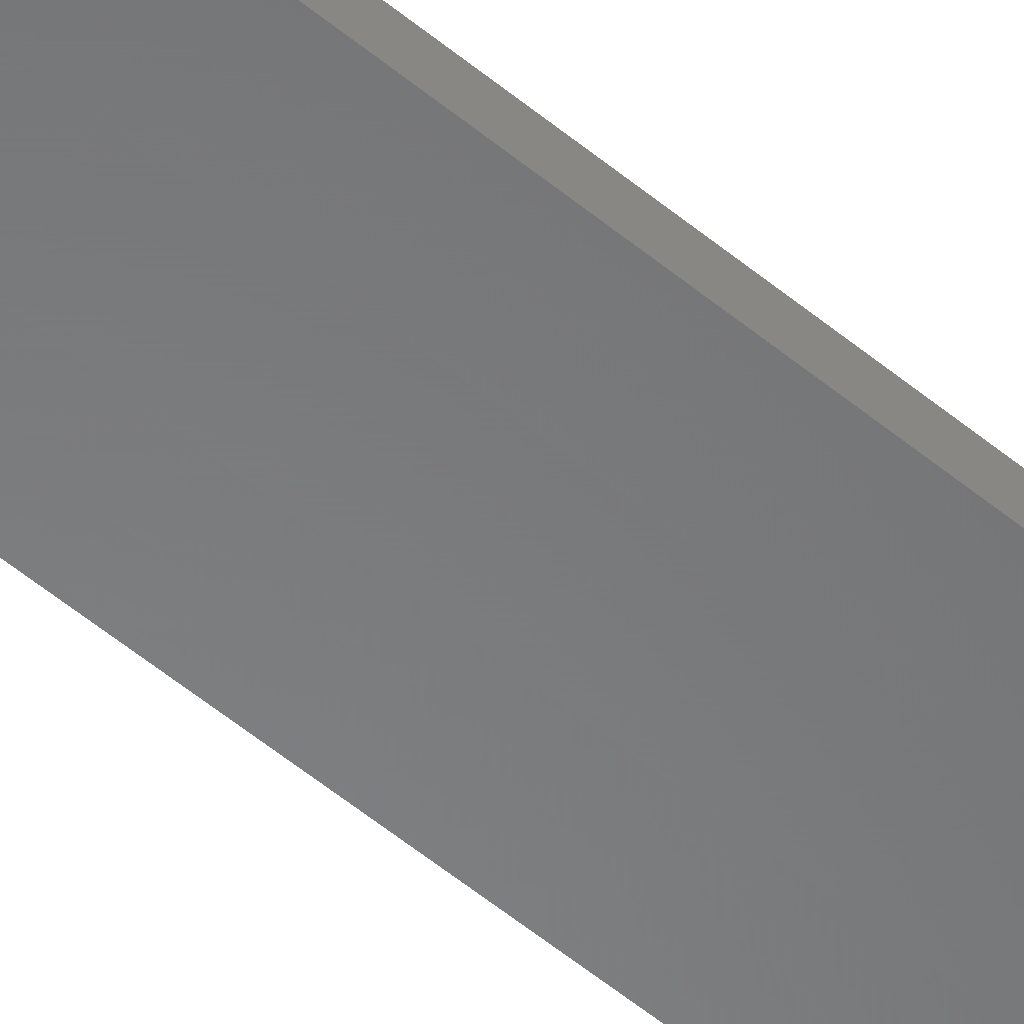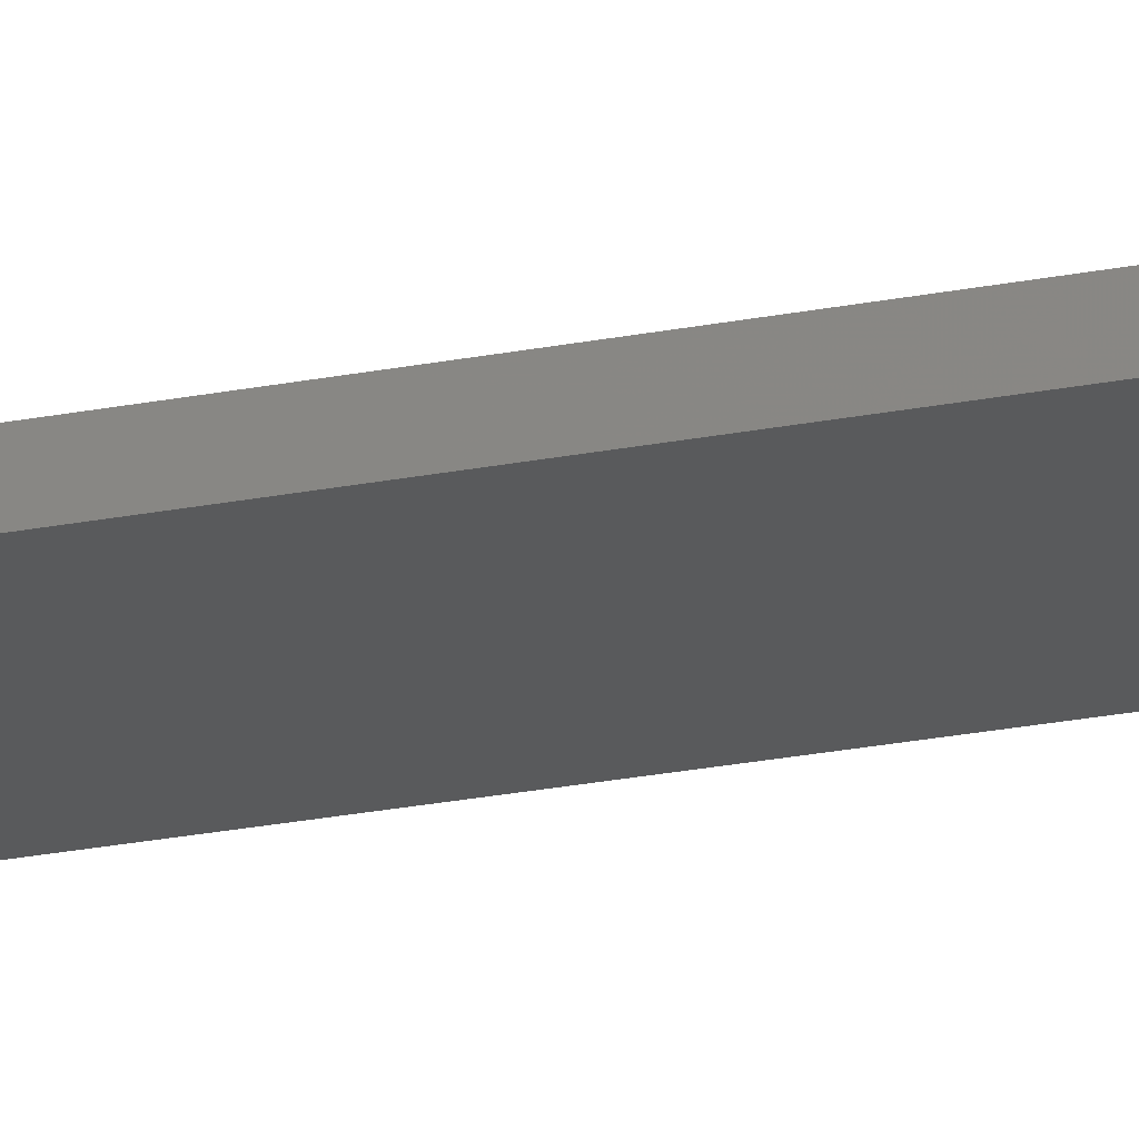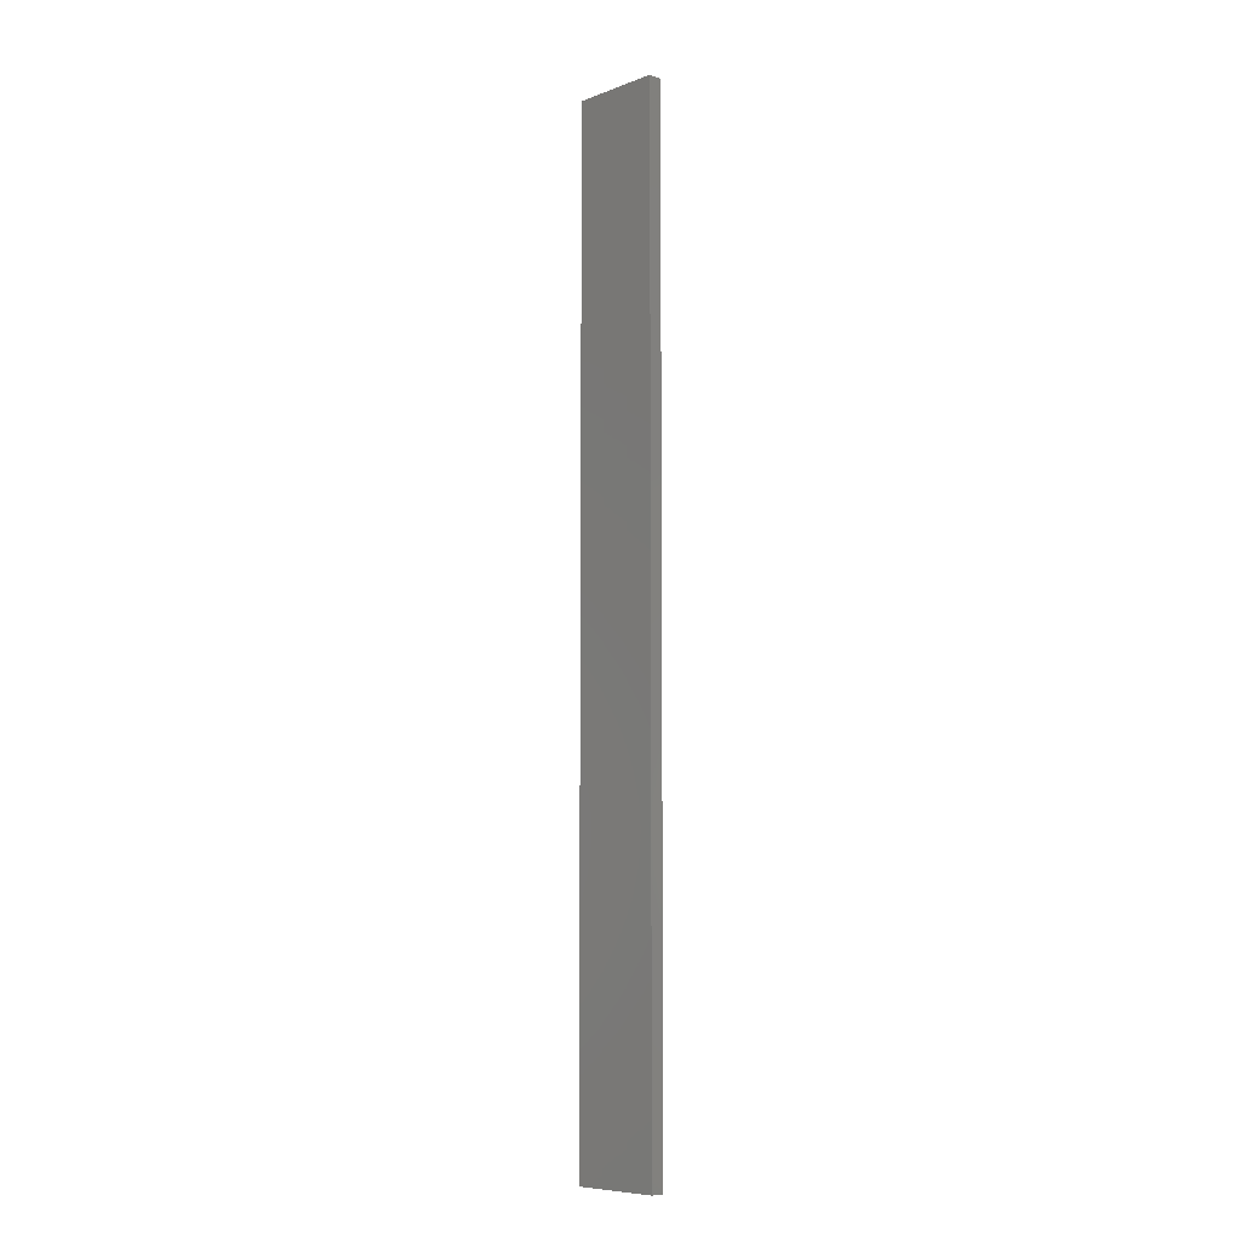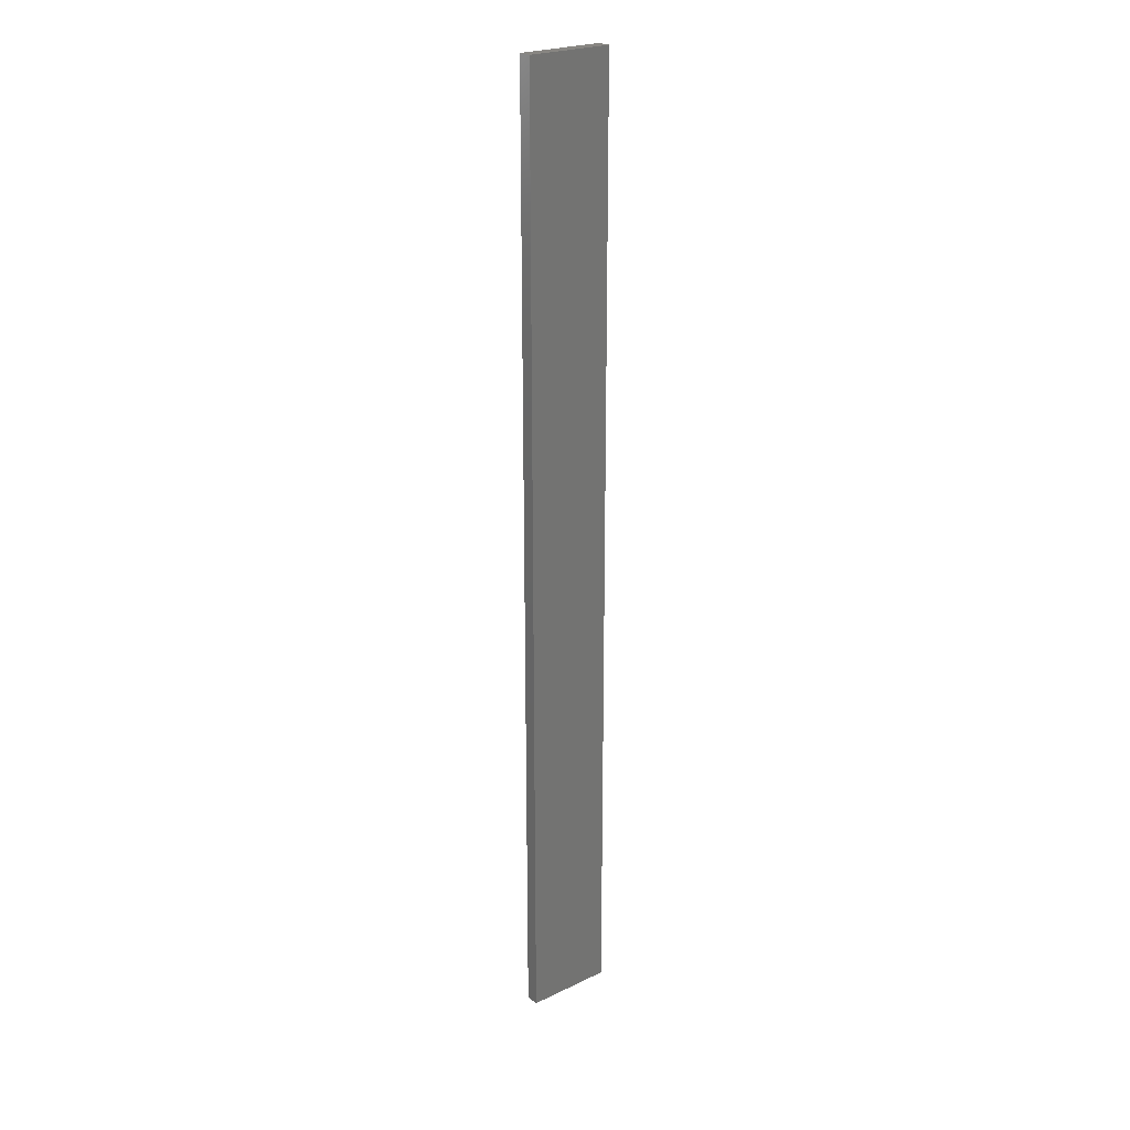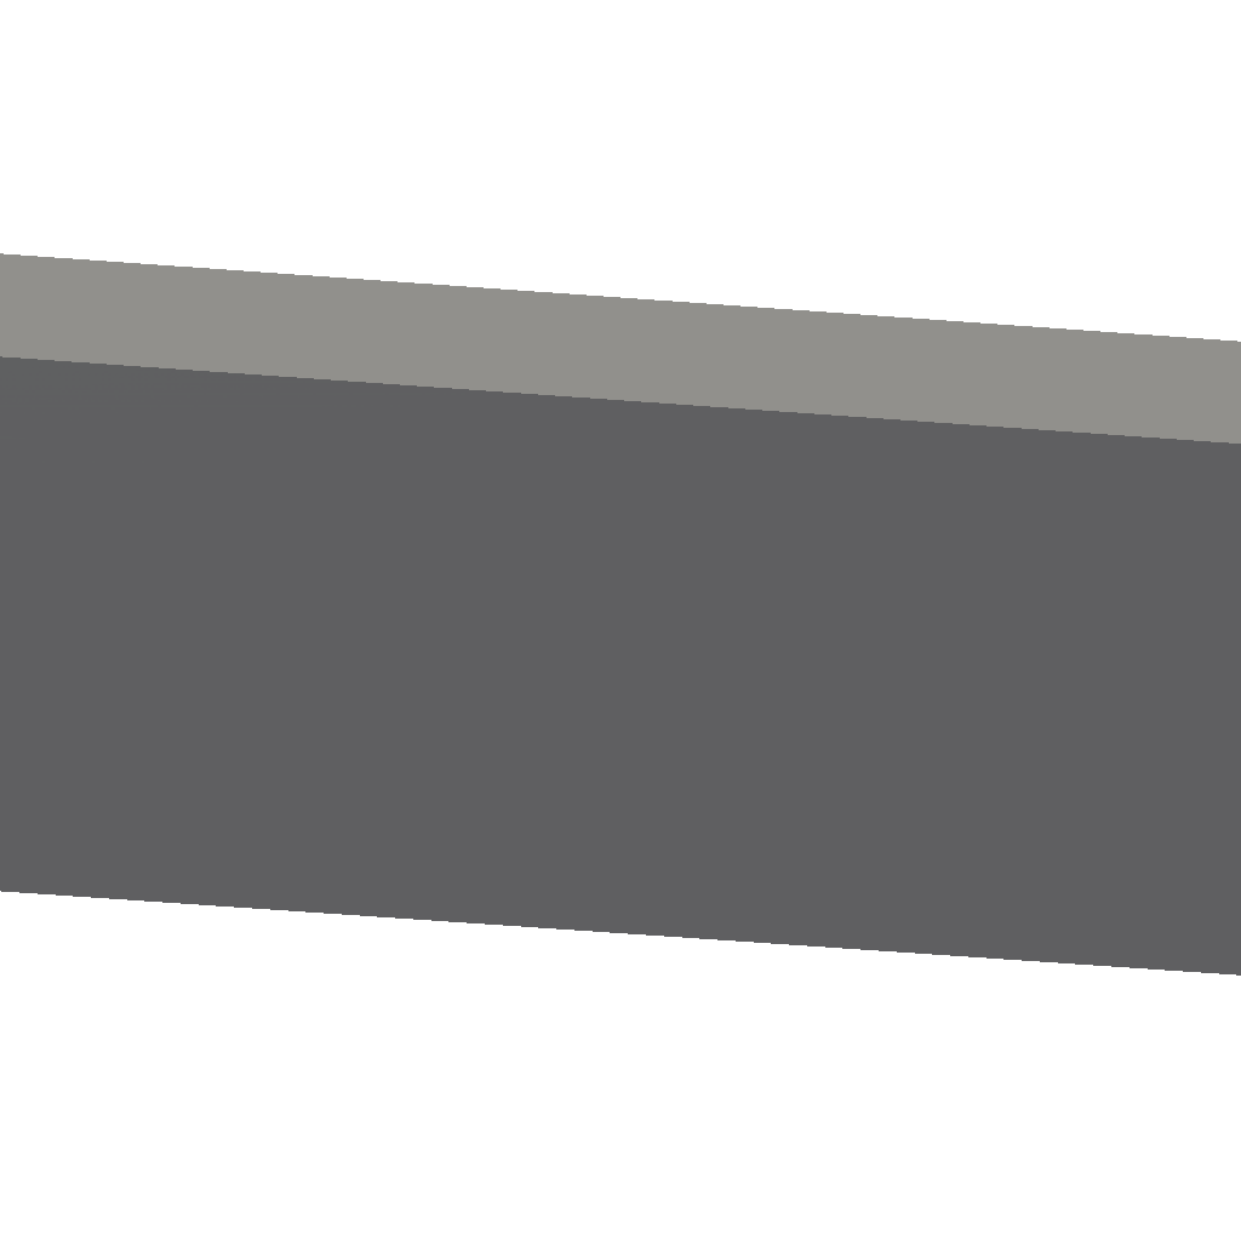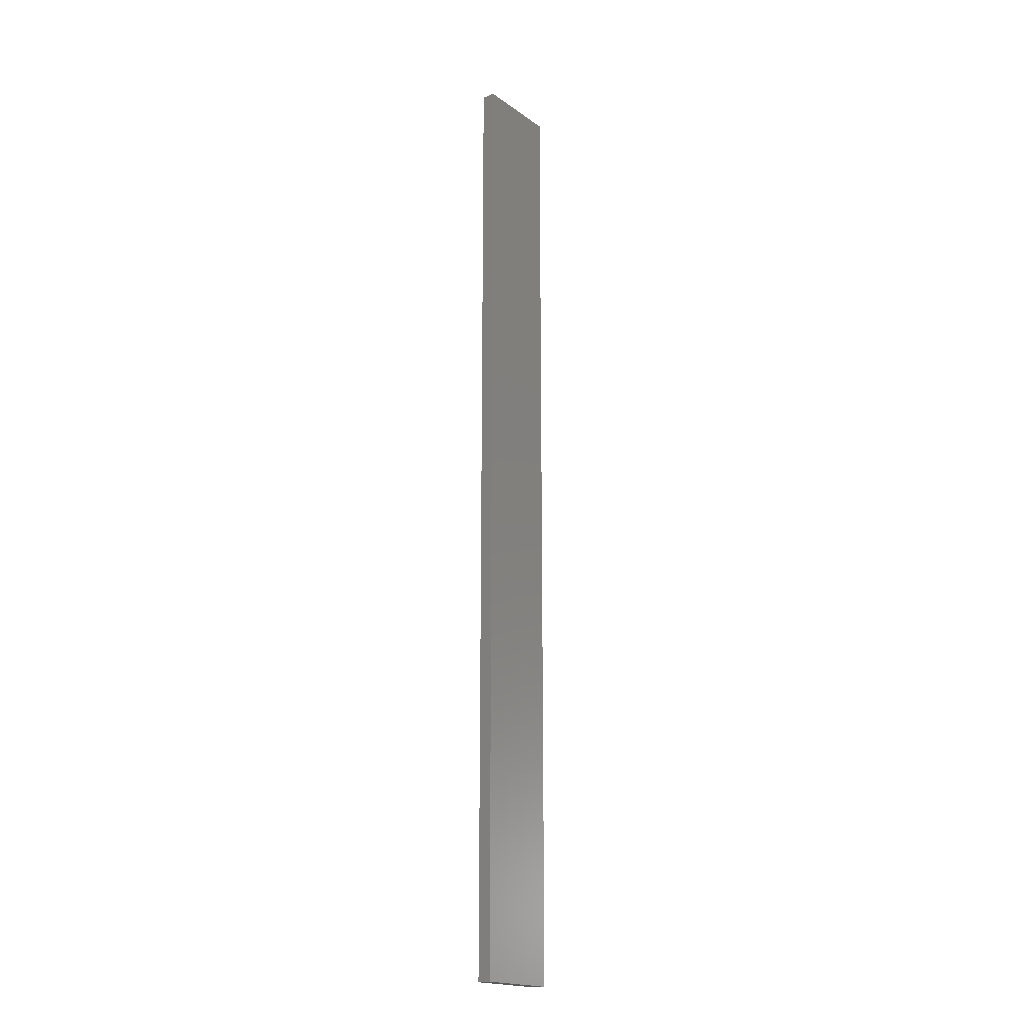
<metadata>
{"format":"stl","ext":"stl","renderer":"f3d","projection":"perspective","resolution":1024,"background":"white","views":[{"elev":-54.9,"azim":48.8,"up":"+Y"},{"elev":-24.0,"azim":108.3,"up":"+Y"},{"elev":-8.0,"azim":45.3,"up":"+Z"},{"elev":23.6,"azim":141.3,"up":"+Z"},{"elev":-38.8,"azim":83.7,"up":"+Y"},{"elev":-18.9,"azim":127.3,"up":"+Z"}]}
</metadata>
<code>
# stl→obj: 16 verts, 28 faces
v -0.1612 4.35 18.68
v -0.05288 4.35 18.68
v -0.05288 4.35 15.09
v -0.1612 4.35 15.09
v -0.2695 4.351 18.68
v -0.2695 4.351 15.09
v -0.3779 4.351 18.68
v -0.3779 4.351 15.09
v -0.3779 4.301 15.09
v -0.3779 4.301 18.68
v -0.05307 4.3 15.09
v -0.05307 4.3 18.68
v -0.1613 4.3 15.09
v -0.1613 4.3 18.68
v -0.2696 4.301 18.68
v -0.2696 4.301 15.09
f 1 2 3
f 1 3 4
f 5 4 6
f 5 1 4
f 7 6 8
f 7 5 6
f 7 9 10
f 8 9 7
f 11 12 13
f 12 14 13
f 13 15 16
f 14 15 13
f 16 10 9
f 15 10 16
f 12 11 2
f 11 3 2
f 16 9 8
f 6 16 8
f 13 16 6
f 4 13 6
f 3 11 13
f 3 13 4
f 10 15 7
f 15 5 7
f 14 1 15
f 15 1 5
f 12 2 14
f 14 2 1

</code>
